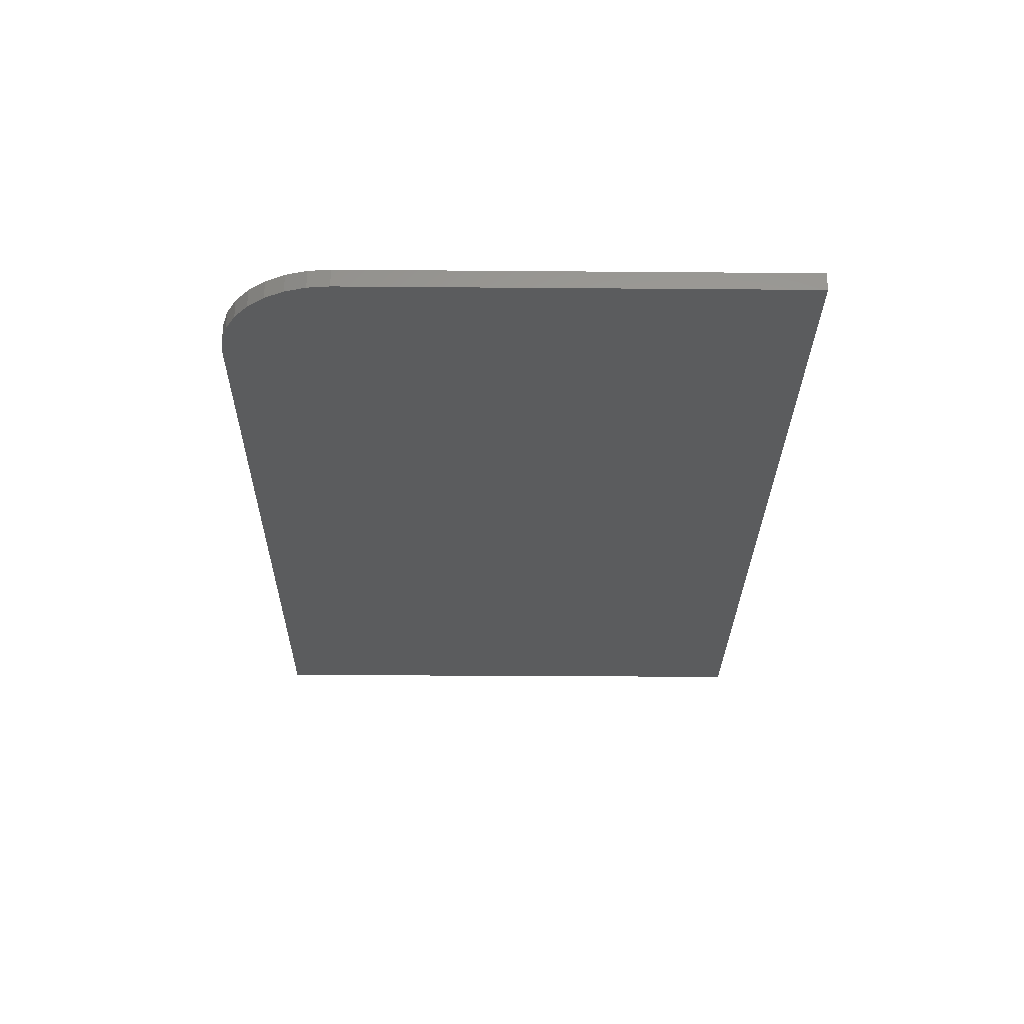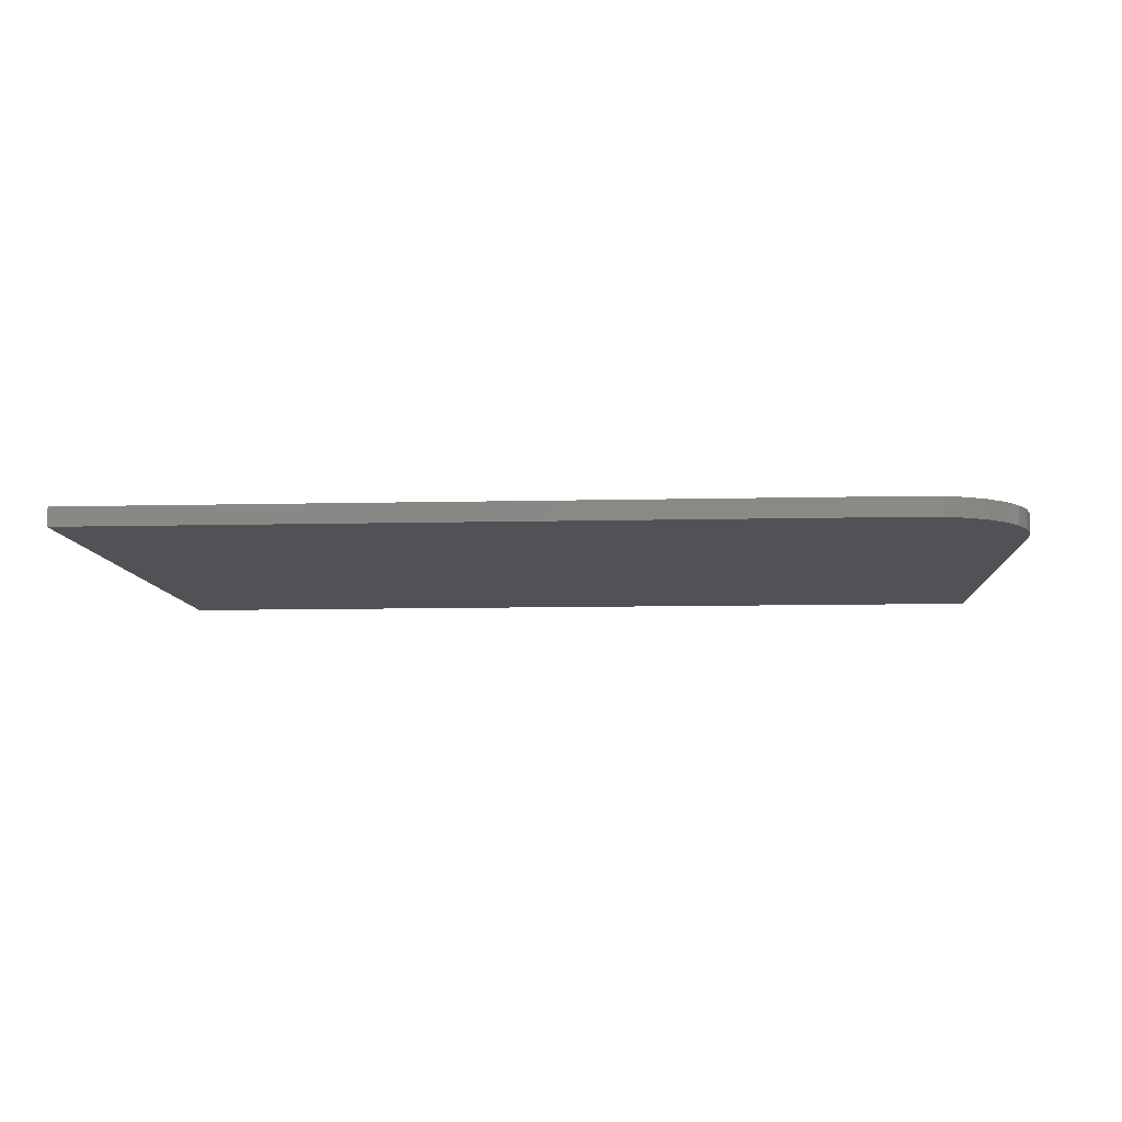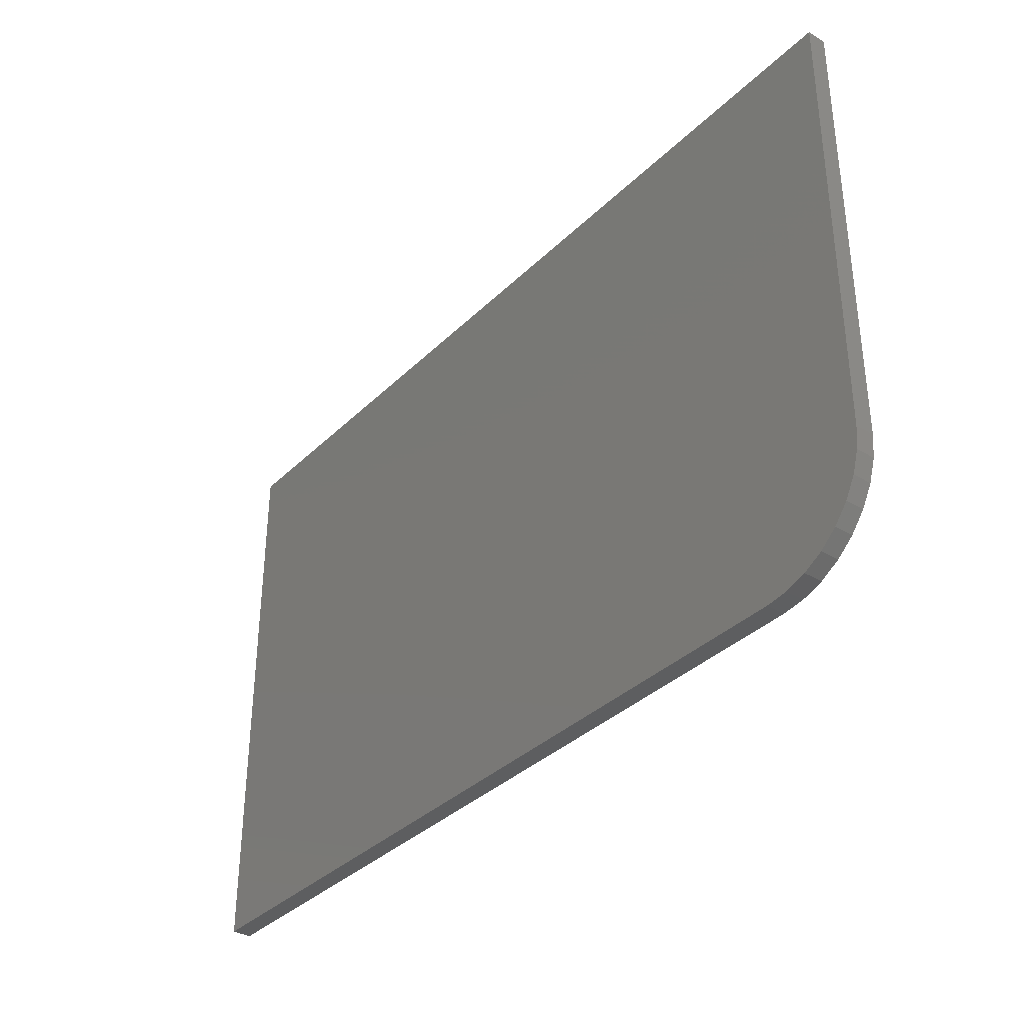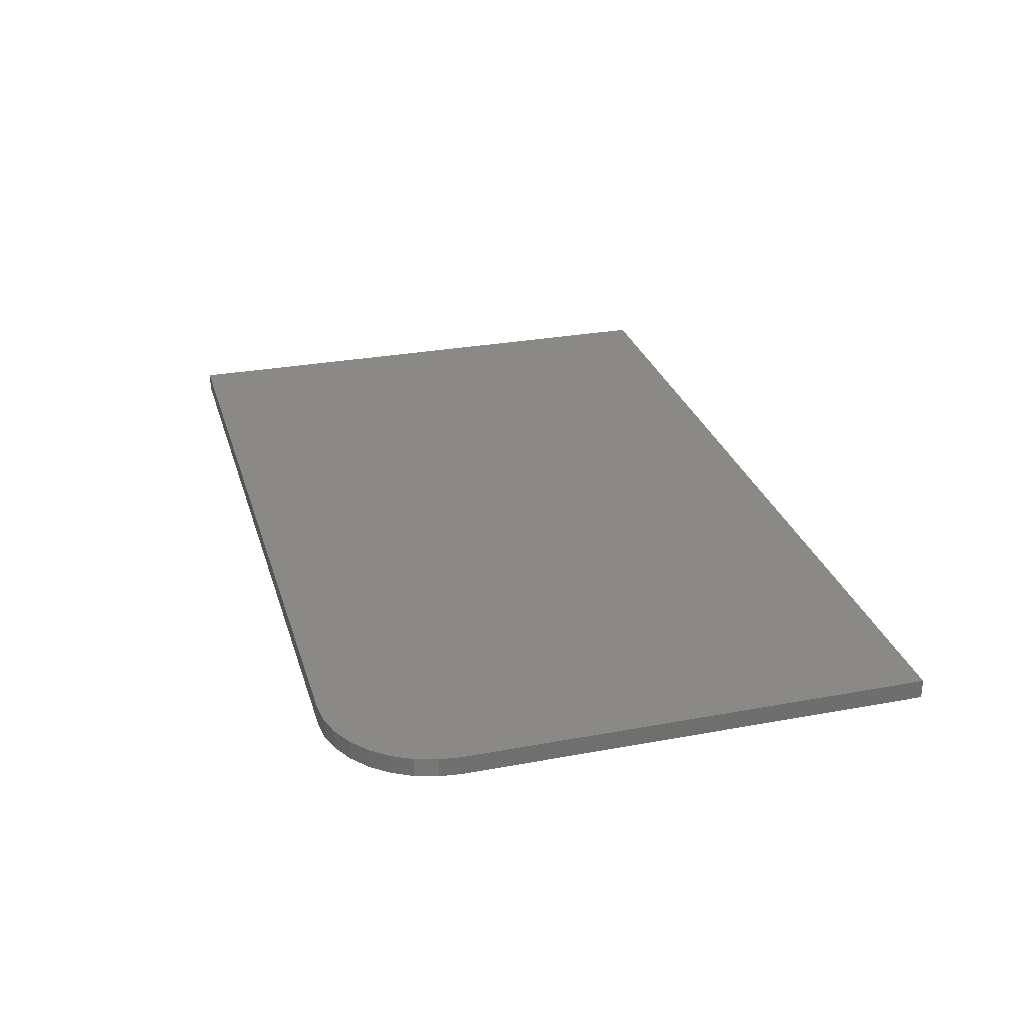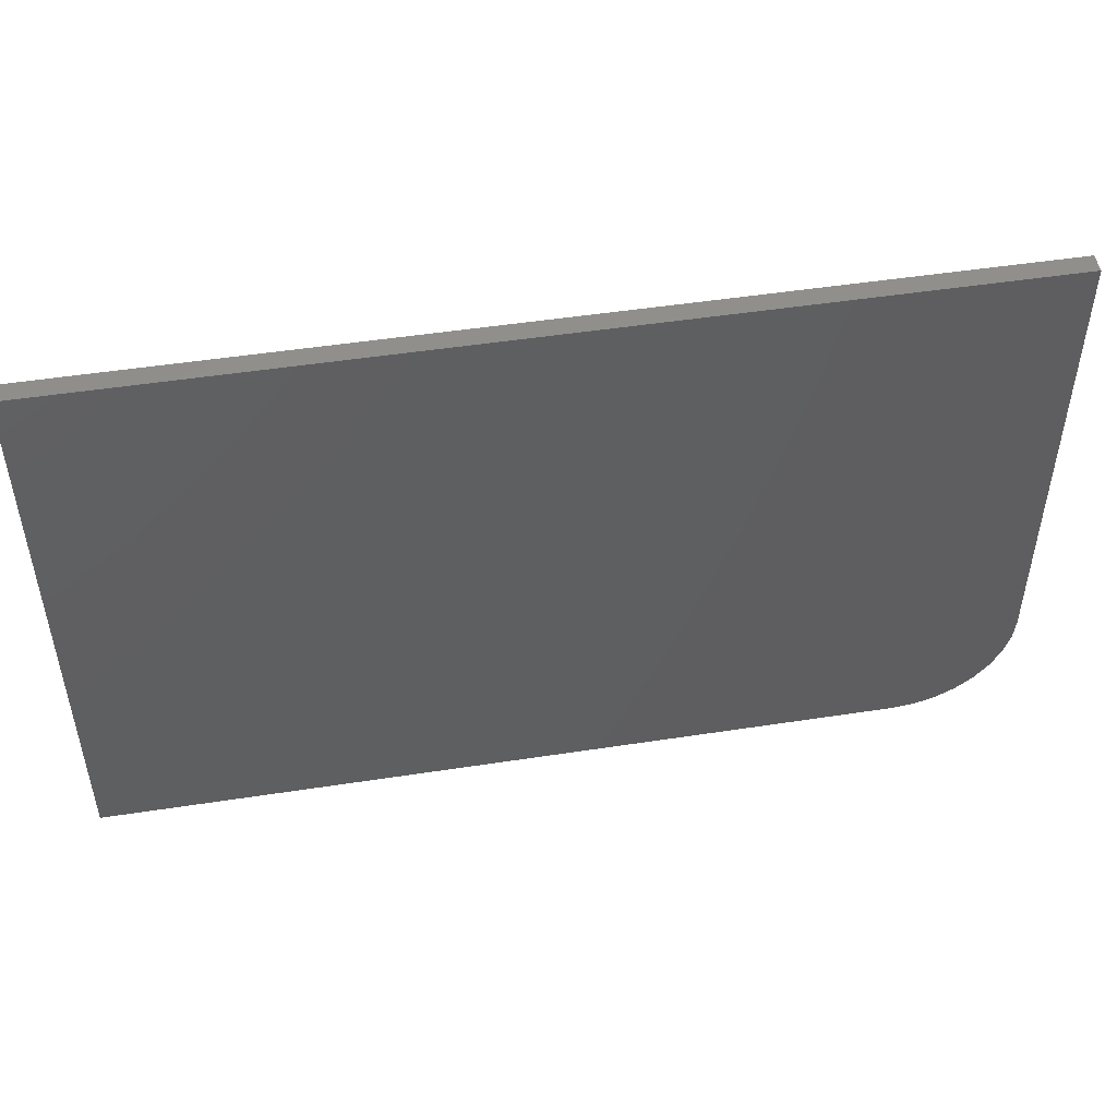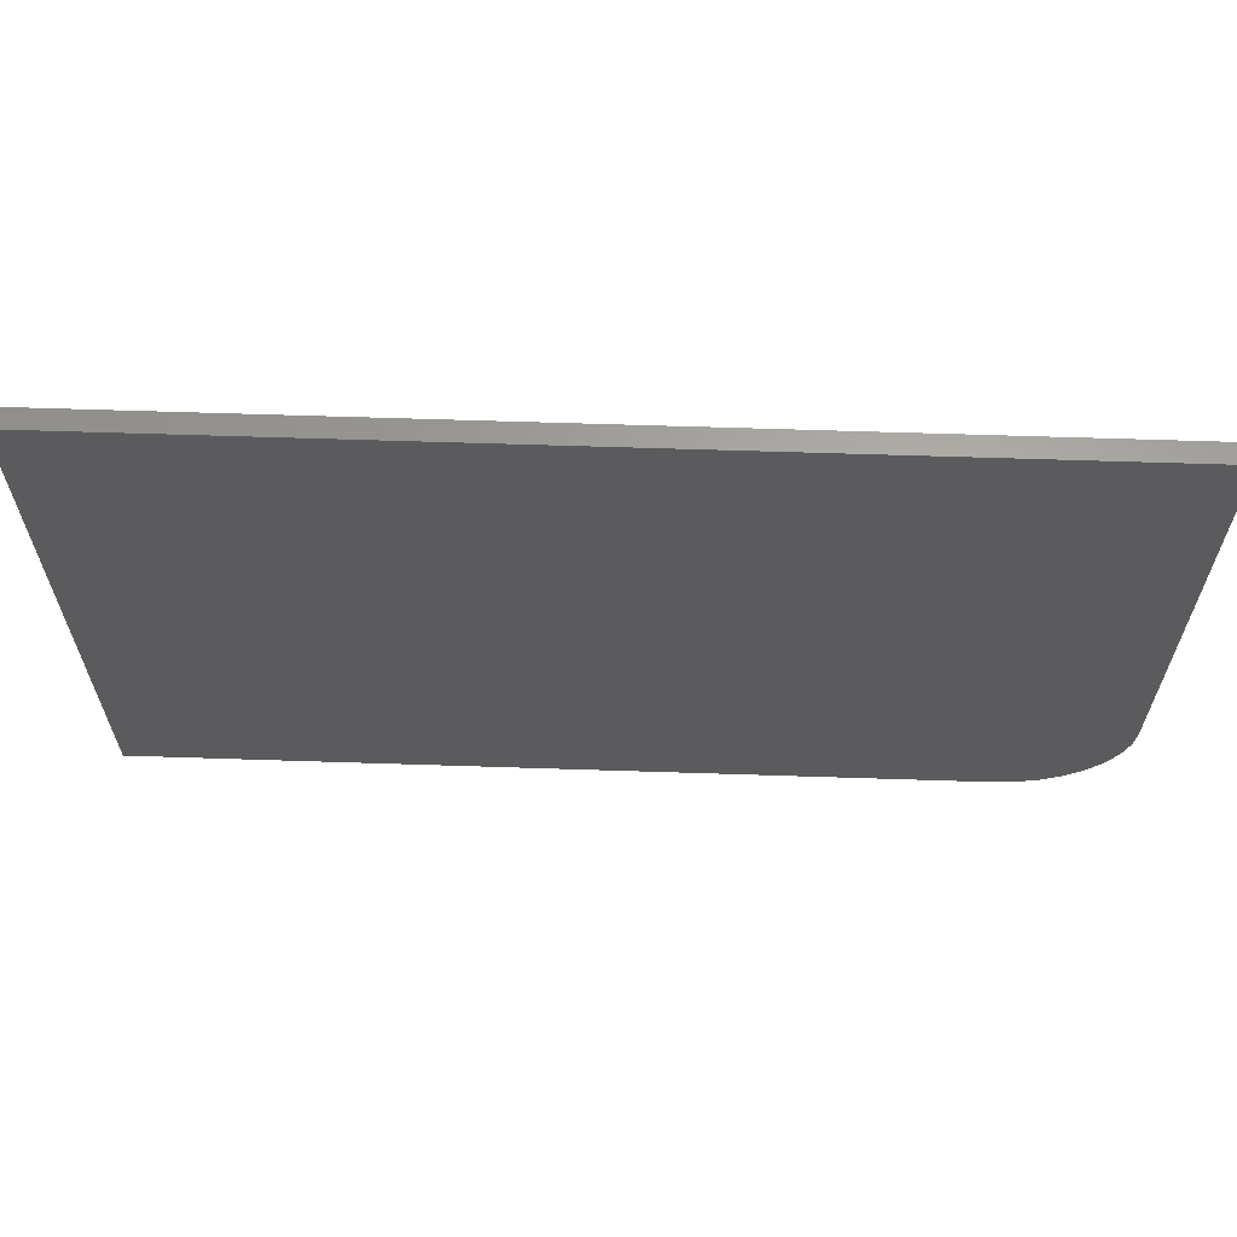
<metadata>
{"format":"stl","ext":"stl","renderer":"f3d","projection":"perspective","resolution":1024,"background":"white","views":[{"elev":-28.3,"azim":-90.7,"up":"+Y"},{"elev":-9.1,"azim":-176.3,"up":"+Y"},{"elev":-35.5,"azim":-128.4,"up":"+Z"},{"elev":28.5,"azim":-105.6,"up":"+Y"},{"elev":49.2,"azim":170.3,"up":"+Z"},{"elev":62.9,"azim":-178.1,"up":"+Z"}]}
</metadata>
<code>
# stl→obj: 24 verts, 44 faces
v 5.741e-18 -0.01562 0.09375
v 0.001801 -0.01562 0.07546
v 0.007136 -0.01562 0.05787
v 0.0158 -0.01562 0.04167
v 0.02746 -0.01562 0.02746
v 0.04167 -0.01562 0.0158
v 0.05787 -0.01562 0.007136
v 0.07546 -0.01562 0.001801
v 0.09375 -0.01562 -5.741e-18
v 0.75 -0.01562 -4.592e-17
v 0.75 -0.01562 0.4737
v 2.9e-17 -0.01562 0.4737
v 5.741e-18 0 0.09375
v 2.9e-17 0 0.4737
v 0.75 0 0.4737
v 0.75 0 -4.592e-17
v 0.09375 0 -5.741e-18
v 0.07546 0 0.001801
v 0.05787 0 0.007136
v 0.04167 0 0.0158
v 0.02746 0 0.02746
v 0.0158 0 0.04167
v 0.007136 0 0.05787
v 0.001801 0 0.07546
f 1 2 3
f 1 3 4
f 1 4 5
f 1 5 6
f 1 6 7
f 1 7 8
f 1 8 9
f 1 9 10
f 1 10 11
f 1 11 12
f 13 14 15
f 13 15 16
f 13 16 17
f 13 17 18
f 13 18 19
f 13 19 20
f 13 20 21
f 13 21 22
f 13 22 23
f 13 23 24
f 12 14 1
f 1 14 13
f 9 17 10
f 10 17 16
f 17 9 18
f 18 9 8
f 18 8 19
f 19 8 7
f 19 7 20
f 20 7 6
f 20 6 21
f 21 6 5
f 21 5 22
f 22 5 4
f 22 4 23
f 23 4 3
f 23 3 24
f 24 3 2
f 24 2 13
f 13 2 1
f 11 15 12
f 12 15 14
f 10 16 11
f 11 16 15

</code>
